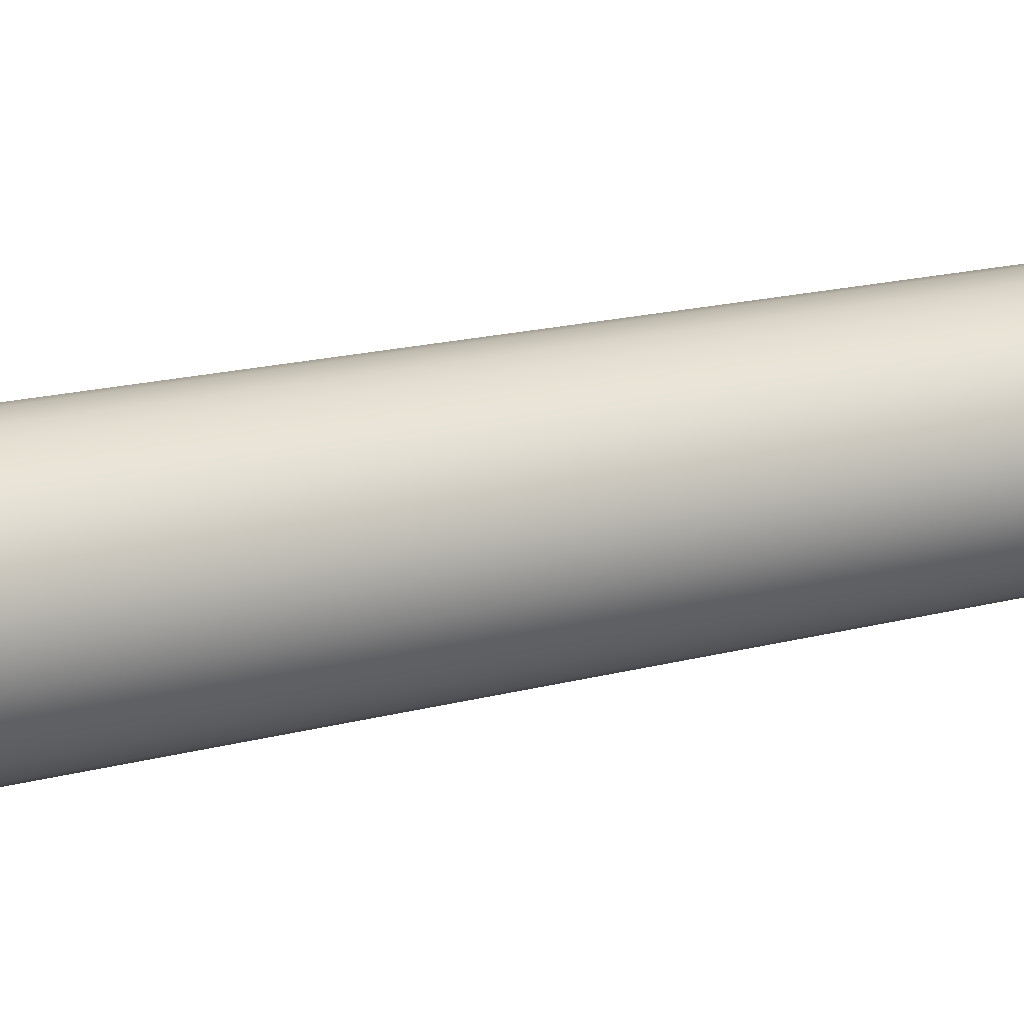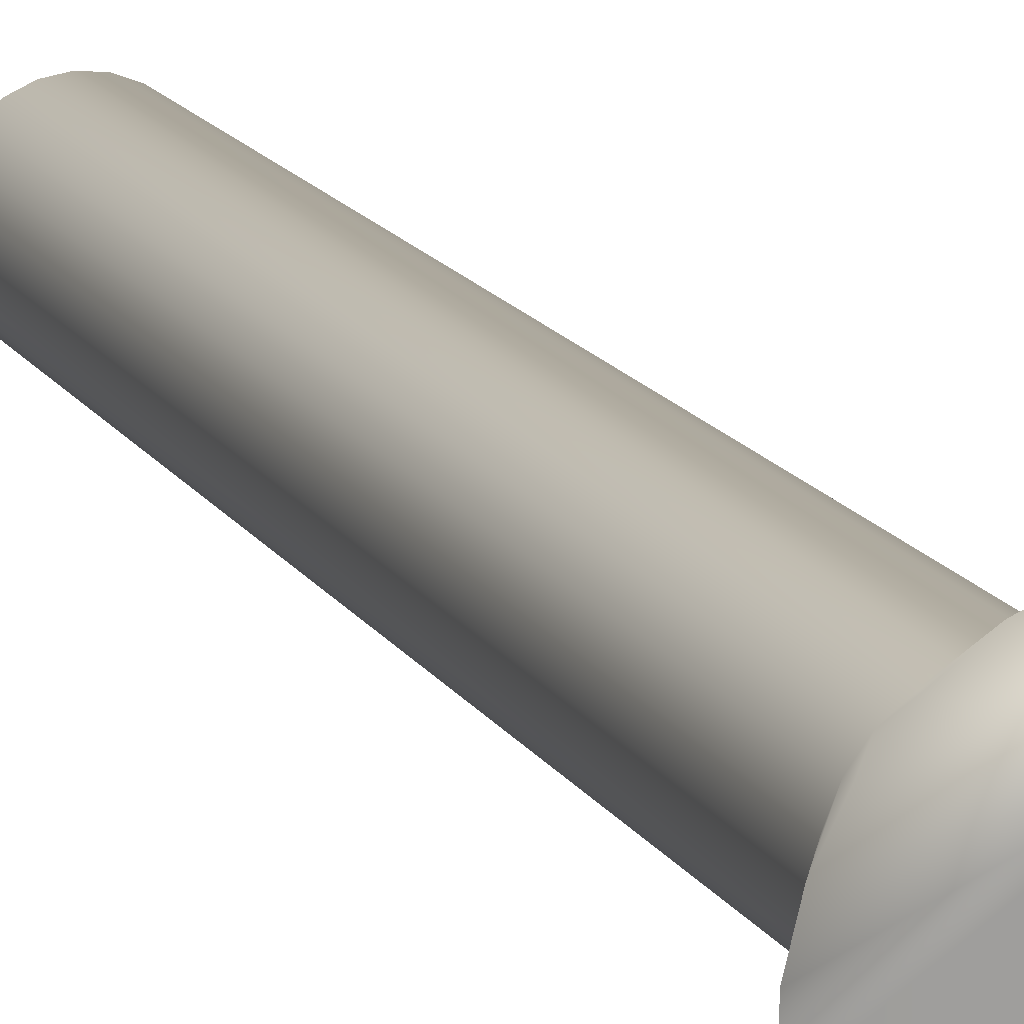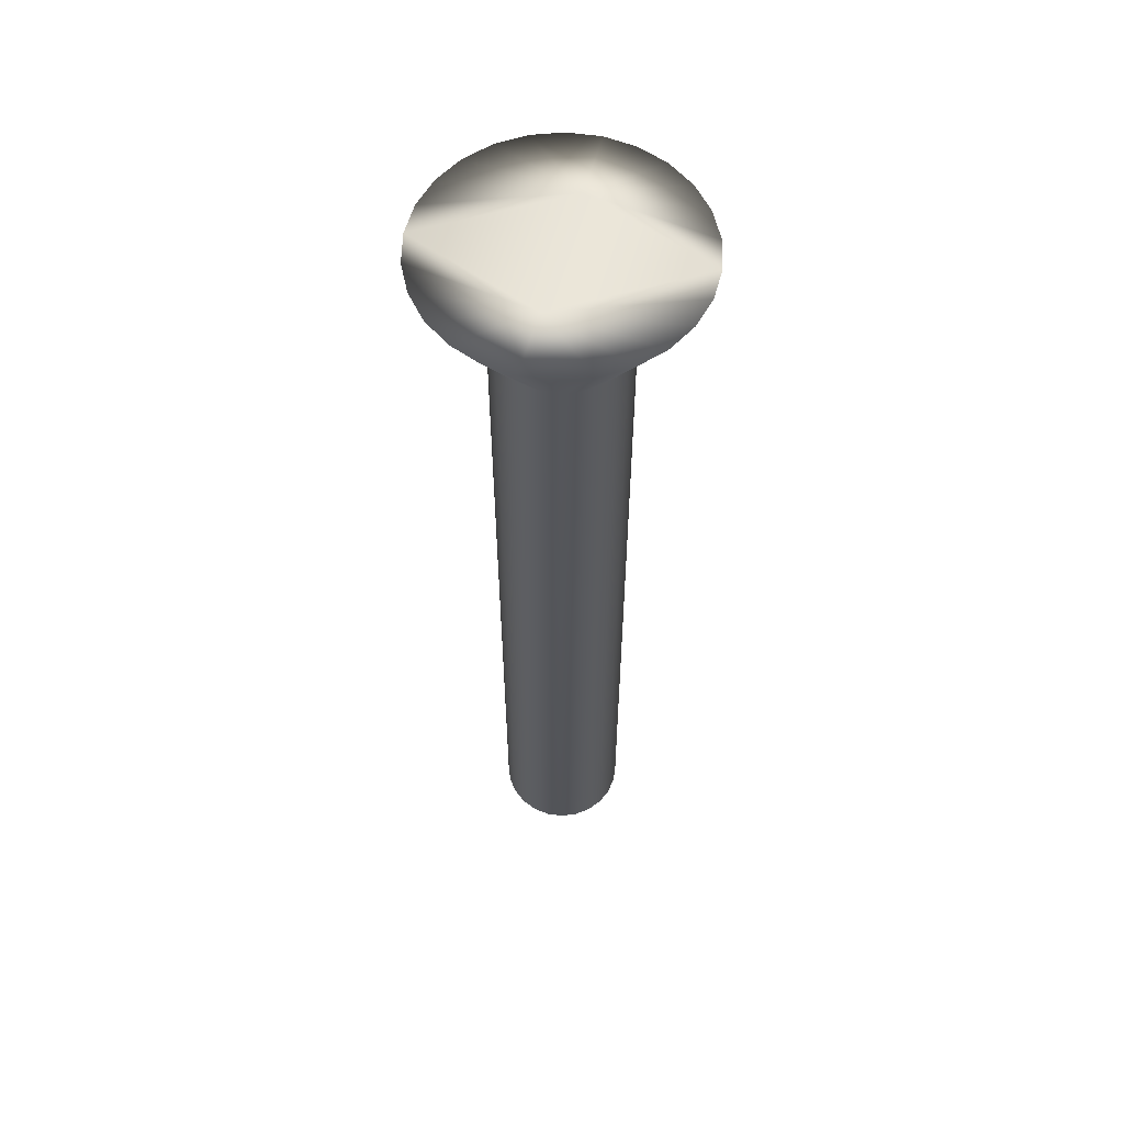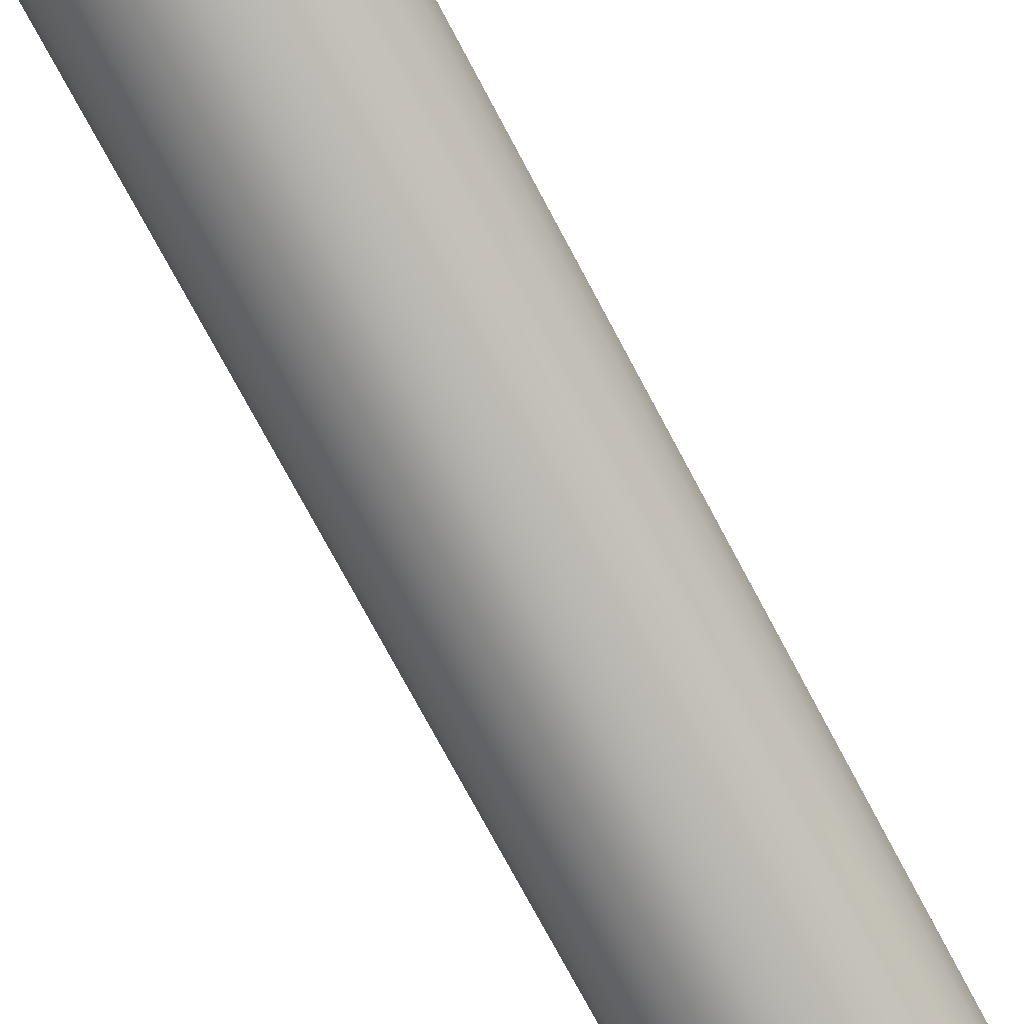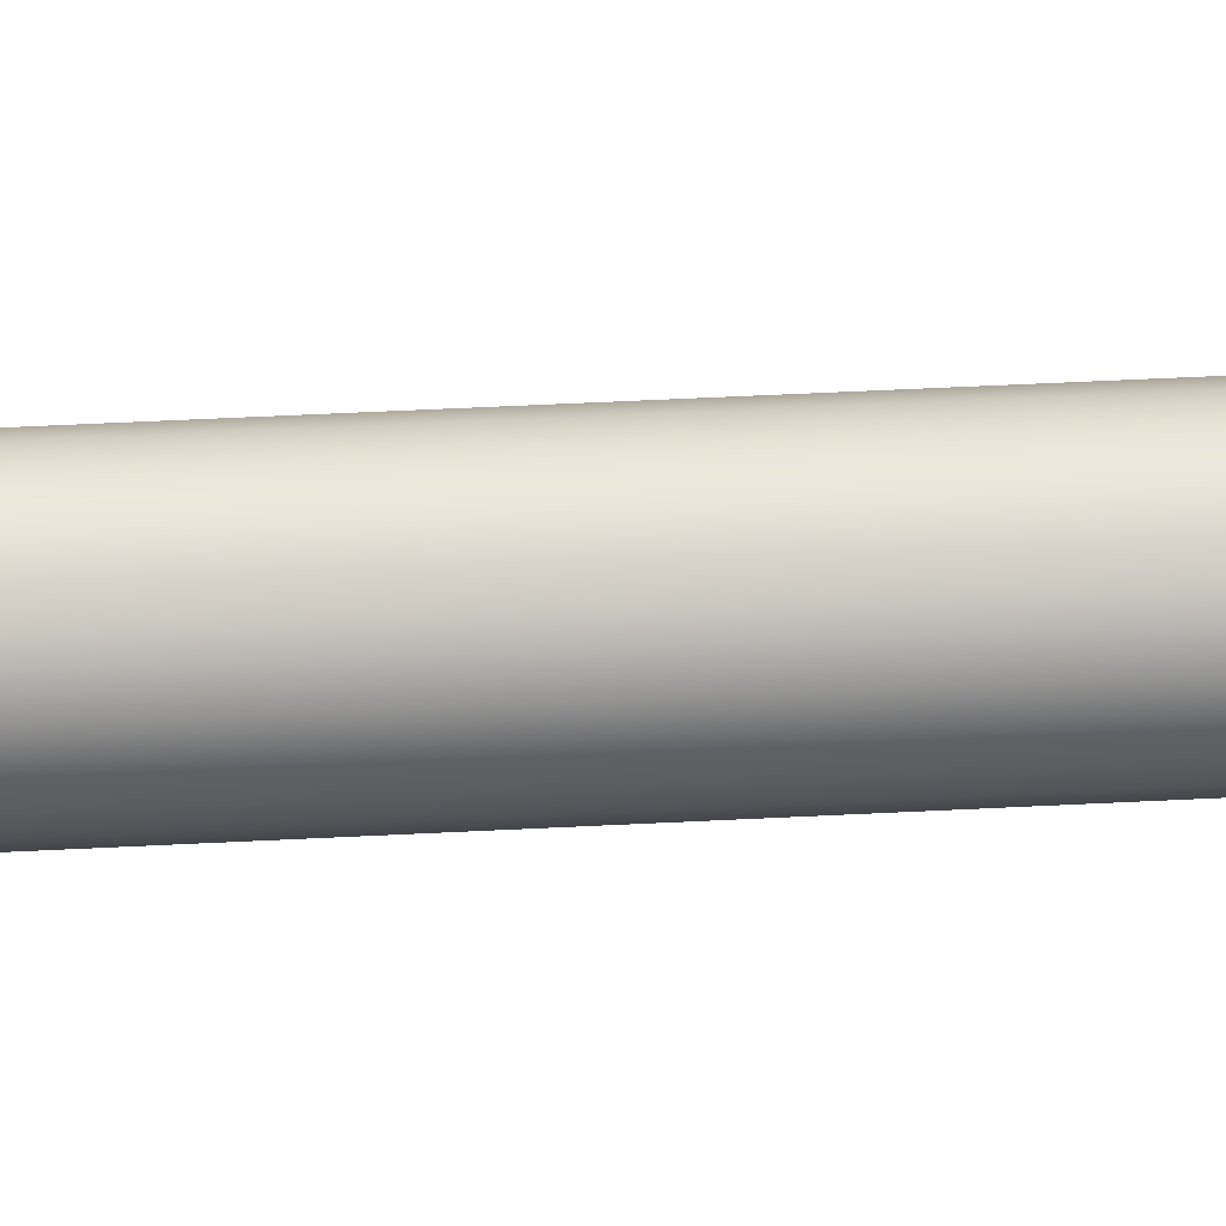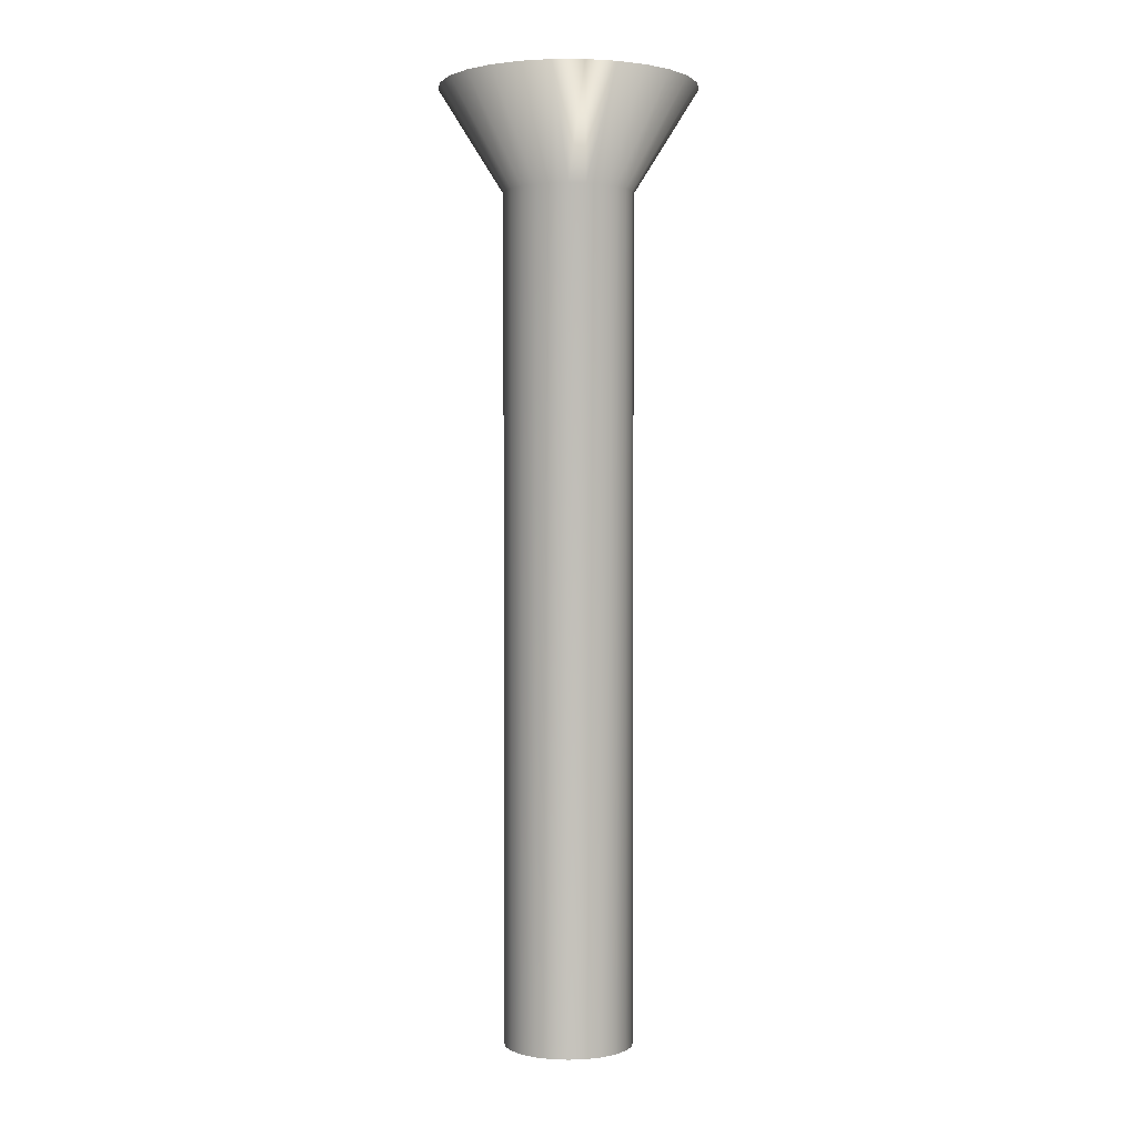
<metadata>
{"format":"obj","ext":"obj","renderer":"f3d","projection":"perspective","resolution":1024,"background":"white","views":[{"elev":12.1,"azim":52.6,"up":"+Z"},{"elev":17.6,"azim":156.2,"up":"+Z"},{"elev":58.4,"azim":15.4,"up":"+Y"},{"elev":-69.8,"azim":27.4,"up":"+Z"},{"elev":53.4,"azim":-93.1,"up":"+Z"},{"elev":1.3,"azim":-90.0,"up":"+Y"}]}
</metadata>
<code>
v 14.8 18.38 -117.6
v 15.4 18.38 -117.5
v 14.8 16.38 -116.3
v 15.12 16.38 -116.3
v 15.96 18.38 -117.3
v 15.42 16.38 -116.1
v 16.46 18.38 -116.9
v 15.68 16.38 -115.9
v 16.86 18.38 -116.5
v 15.88 16.38 -115.7
v 17.14 18.38 -115.9
v 16.01 16.38 -115.4
v 17.28 18.38 -115.4
v 16.05 16.38 -115.1
v 17.28 18.38 -114.8
v 16.01 16.38 -114.7
v 17.14 18.38 -114.2
v 15.88 16.38 -114.4
v 16.86 18.38 -113.6
v 15.68 16.38 -114.2
v 16.46 18.38 -113.2
v 15.42 16.38 -114
v 15.96 18.38 -112.8
v 15.12 16.38 -113.8
v 15.4 18.38 -112.6
v 14.8 16.38 -113.8
v 14.8 18.38 -112.6
v 14.2 18.38 -112.6
v 14.48 16.38 -113.8
v 13.64 18.38 -112.8
v 14.17 16.38 -114
v 13.14 18.38 -113.2
v 13.92 16.38 -114.2
v 12.74 18.38 -113.6
v 13.72 16.38 -114.4
v 12.46 18.38 -114.2
v 13.59 16.38 -114.7
v 12.32 18.38 -114.8
v 13.55 16.38 -115.1
v 12.32 18.38 -115.4
v 13.59 16.38 -115.4
v 12.46 18.38 -115.9
v 13.72 16.38 -115.7
v 12.74 18.38 -116.5
v 13.92 16.38 -115.9
v 13.14 18.38 -116.9
v 14.17 16.38 -116.1
v 13.64 18.38 -117.3
v 14.48 16.38 -116.3
v 14.2 18.38 -117.5
v 14.8 0 -113.8
v 14.48 0 -113.8
v 14.17 0 -114
v 13.92 0 -114.2
v 13.72 0 -114.4
v 13.59 0 -114.7
v 13.55 0 -115.1
v 13.59 0 -115.4
v 13.72 0 -115.7
v 13.92 0 -115.9
v 14.17 0 -116.1
v 14.48 0 -116.3
v 14.8 0 -116.3
v 15.12 0 -113.8
v 15.12 0 -116.3
v 15.42 0 -114
v 15.42 0 -116.1
v 15.68 0 -114.2
v 15.68 0 -115.9
v 15.88 0 -114.4
v 15.88 0 -115.7
v 16.01 0 -114.7
v 16.01 0 -115.4
v 16.05 0 -115.1
v 14.8 18.38 -116.3
v 14.8 18.38 -113.8
f 1 2 3
f 3 2 4
f 4 2 5
f 4 5 6
f 6 5 7
f 6 7 8
f 8 7 9
f 8 9 10
f 10 9 11
f 10 11 12
f 12 11 13
f 12 13 14
f 14 13 15
f 14 15 16
f 16 15 17
f 16 17 18
f 18 17 19
f 18 19 20
f 20 19 21
f 20 21 22
f 22 21 23
f 22 23 24
f 24 23 25
f 24 25 26
f 26 25 27
f 27 28 26
f 26 28 29
f 29 28 30
f 29 30 31
f 31 30 32
f 31 32 33
f 33 32 34
f 33 34 35
f 35 34 36
f 35 36 37
f 37 36 38
f 37 38 39
f 39 38 40
f 39 40 41
f 41 40 42
f 41 42 43
f 43 42 44
f 43 44 45
f 45 44 46
f 45 46 47
f 47 46 48
f 47 48 49
f 49 48 50
f 49 50 3
f 3 50 1
f 51 26 52
f 52 26 29
f 52 29 53
f 53 29 31
f 53 31 54
f 54 31 33
f 54 33 55
f 55 33 35
f 55 35 56
f 56 35 37
f 56 37 57
f 57 37 39
f 57 39 58
f 58 39 41
f 58 41 59
f 59 41 43
f 59 43 60
f 60 43 45
f 60 45 61
f 61 45 47
f 61 47 62
f 62 47 49
f 62 49 63
f 63 49 3
f 52 62 51
f 51 62 63
f 51 63 64
f 64 63 65
f 64 65 66
f 66 65 67
f 66 67 68
f 68 67 69
f 68 69 70
f 70 69 71
f 70 71 72
f 72 71 73
f 72 73 74
f 62 52 61
f 61 52 53
f 61 53 60
f 60 53 54
f 60 54 59
f 59 54 55
f 59 55 58
f 58 55 56
f 58 56 57
f 1 50 75
f 75 50 48
f 75 48 46
f 46 44 75
f 75 44 42
f 75 42 40
f 40 38 75
f 75 38 76
f 75 76 13
f 13 76 15
f 15 76 17
f 17 76 19
f 19 76 21
f 21 76 23
f 23 76 25
f 25 76 27
f 38 36 76
f 76 36 34
f 76 34 32
f 32 30 76
f 76 30 28
f 76 28 27
f 13 11 75
f 75 11 9
f 75 9 7
f 7 5 75
f 75 5 2
f 75 2 1
f 63 3 65
f 65 3 4
f 65 4 67
f 67 4 6
f 67 6 69
f 69 6 8
f 69 8 71
f 71 8 10
f 71 10 73
f 73 10 12
f 73 12 74
f 74 12 14
f 74 14 72
f 72 14 16
f 72 16 70
f 70 16 18
f 70 18 68
f 68 18 20
f 68 20 66
f 66 20 22
f 66 22 64
f 64 22 24
f 64 24 51
f 51 24 26

</code>
